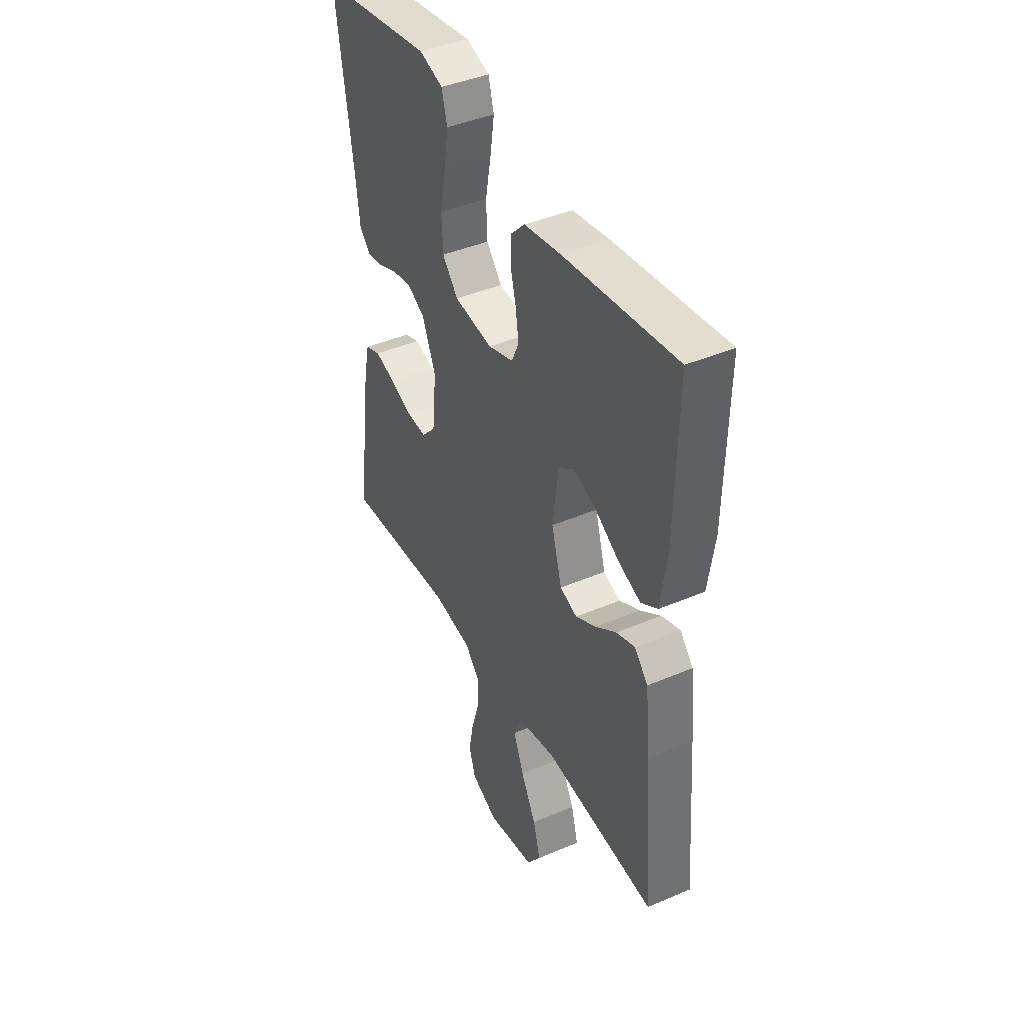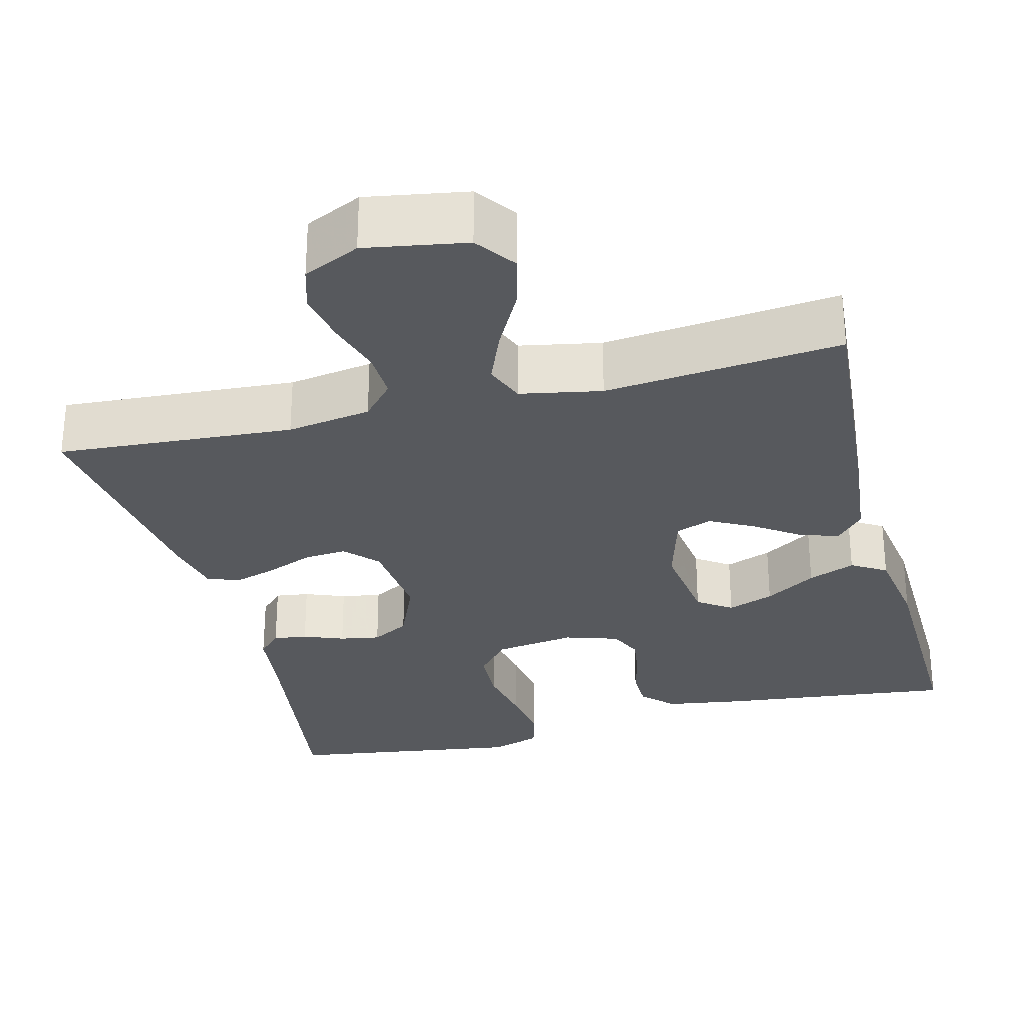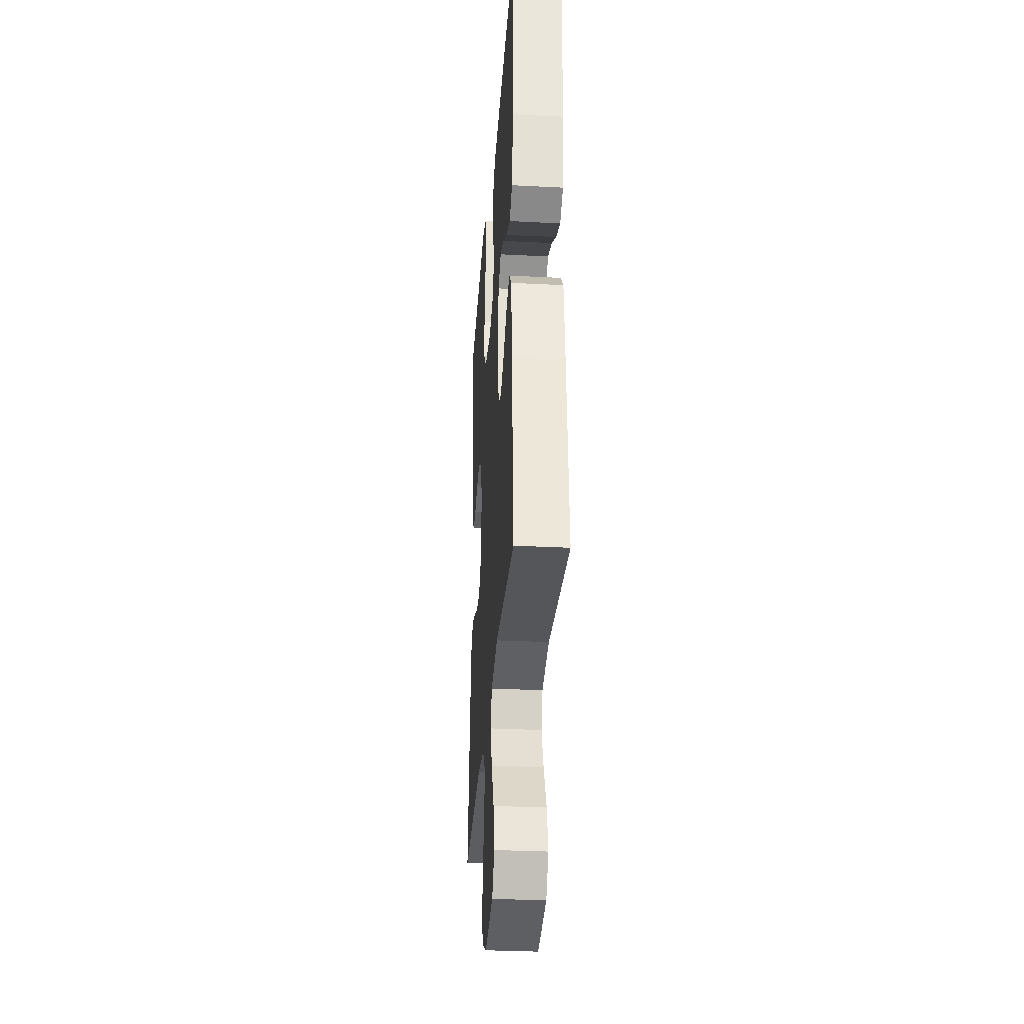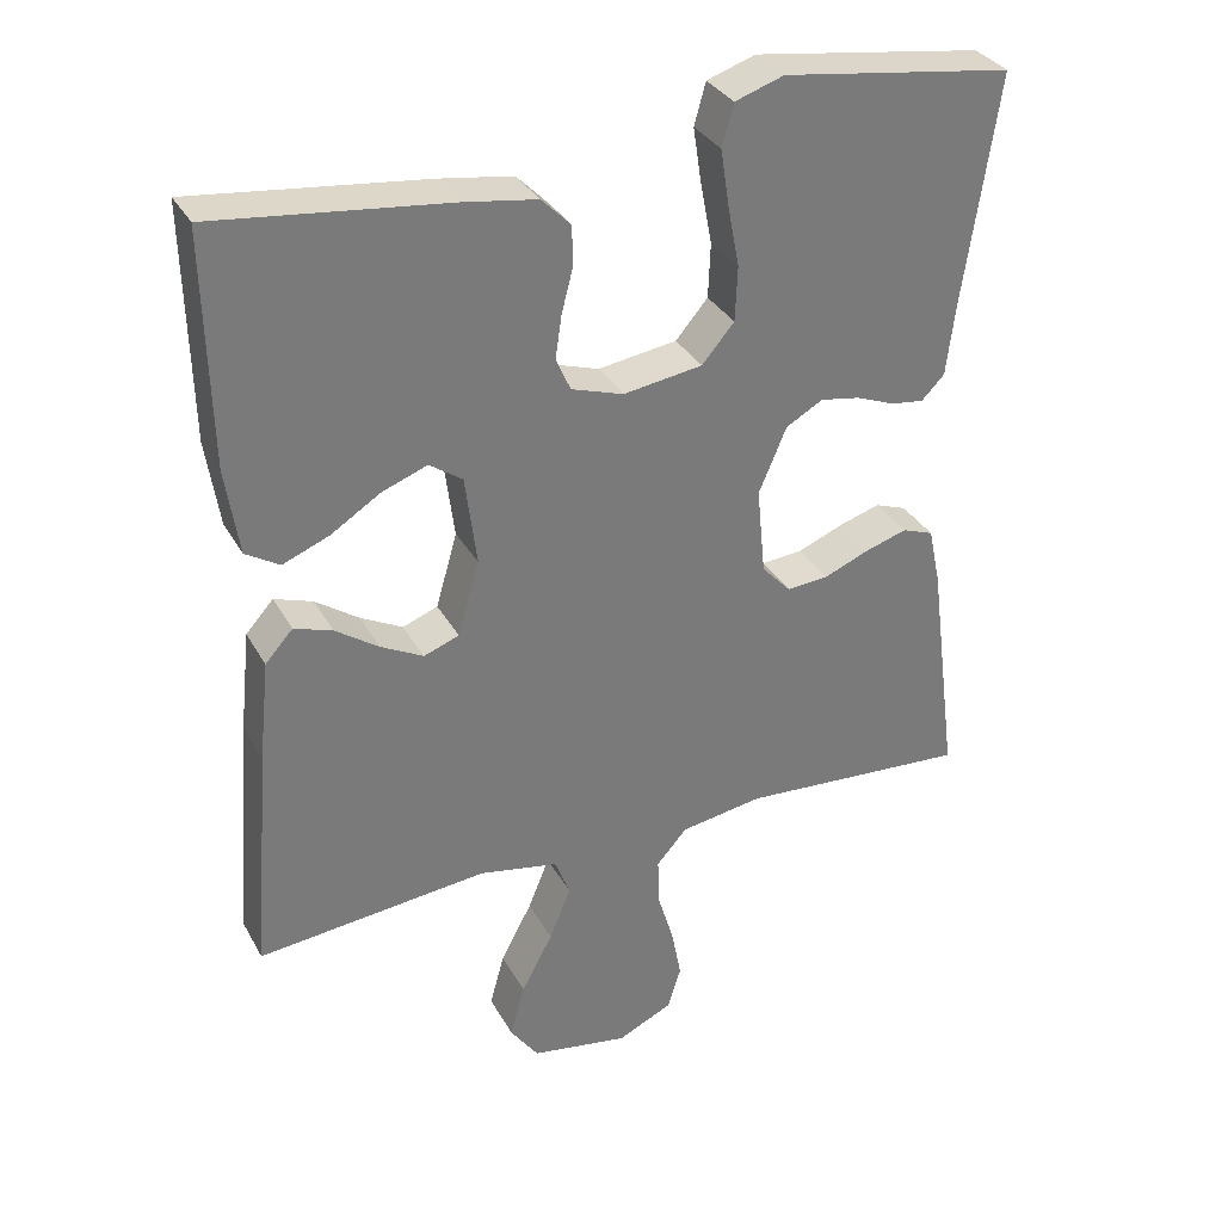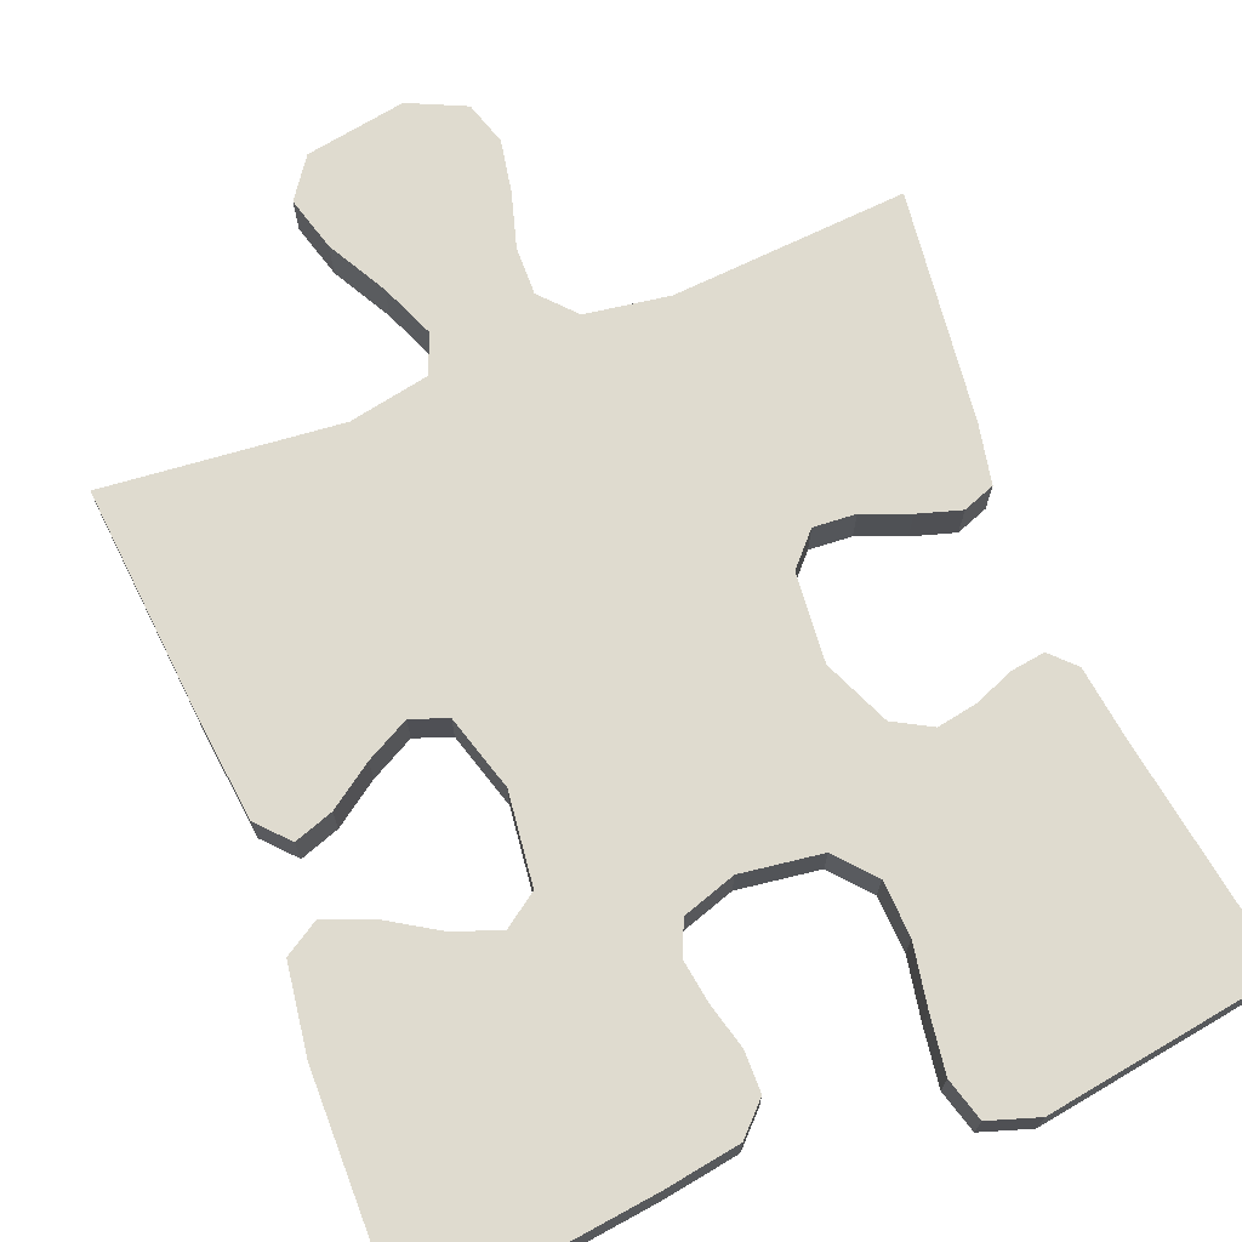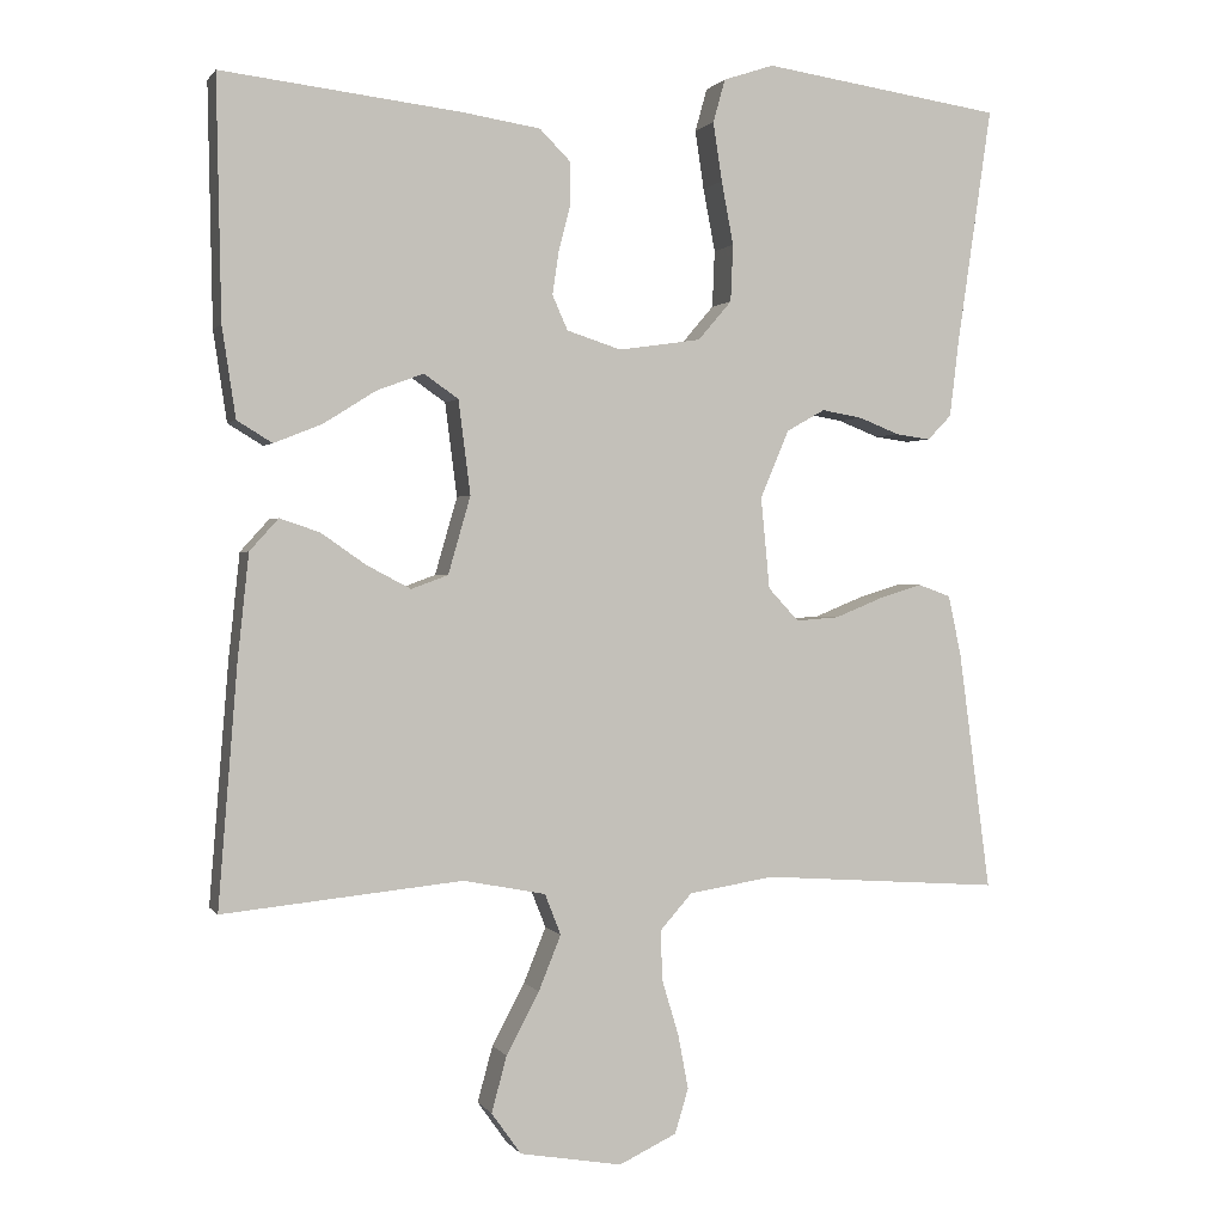
<metadata>
{"format":"obj","ext":"obj","renderer":"f3d","projection":"perspective","resolution":1024,"background":"white","views":[{"elev":42.1,"azim":-117.2,"up":"+Z"},{"elev":-29.1,"azim":-165.5,"up":"+Y"},{"elev":-31.6,"azim":-94.2,"up":"+Z"},{"elev":33.1,"azim":-25.2,"up":"+Z"},{"elev":70.4,"azim":-22.0,"up":"+Y"},{"elev":0.9,"azim":-17.0,"up":"+Z"}]}
</metadata>
<code>
v 0.5 0.07 -0.5
v 0.2 0.07 -0.479
v 0.093 0.07 -0.496
v 0.053 0.07 -0.541
v 0.055 0.07 -0.603
v 0.076 0.07 -0.673
v 0.089 0.07 -0.741
v 0.072 0.07 -0.797
v 0 0.07 -0.831
v -0.128 0.07 -0.809
v -0.165 0.07 -0.757
v -0.146 0.07 -0.687
v -0.105 0.07 -0.61
v -0.077 0.07 -0.541
v -0.097 0.07 -0.49
v -0.2 0.07 -0.47
v -0.5 0.07 -0.5
v -0.476 0.07 -0.2
v -0.462 0.07 -0.069
v -0.426 0.07 -0.029
v -0.376 0.07 -0.046
v -0.32 0.07 -0.085
v -0.265 0.07 -0.114
v -0.219 0.07 -0.097
v -0.191 0.07 0
v -0.206 0.07 0.117
v -0.249 0.07 0.147
v -0.308 0.07 0.125
v -0.373 0.07 0.084
v -0.433 0.07 0.06
v -0.477 0.07 0.087
v -0.494 0.07 0.2
v -0.5 0.07 0.5
v -0.2 0.07 0.465
v -0.103 0.07 0.45
v -0.065 0.07 0.412
v -0.064 0.07 0.36
v -0.079 0.07 0.302
v -0.087 0.07 0.247
v -0.068 0.07 0.204
v 0 0.07 0.182
v 0.103 0.07 0.197
v 0.145 0.07 0.246
v 0.148 0.07 0.317
v 0.133 0.07 0.396
v 0.122 0.07 0.469
v 0.137 0.07 0.523
v 0.2 0.07 0.544
v 0.5 0.07 0.5
v 0.456 0.07 0.2
v 0.445 0.07 0.108
v 0.415 0.07 0.077
v 0.372 0.07 0.083
v 0.321 0.07 0.103
v 0.27 0.07 0.112
v 0.222 0.07 0.085
v 0.186 0.07 0
v 0.197 0.07 -0.114
v 0.235 0.07 -0.155
v 0.289 0.07 -0.151
v 0.348 0.07 -0.127
v 0.403 0.07 -0.11
v 0.444 0.07 -0.125
v 0.46 0.07 -0.2
v 0.5 0 -0.5
v 0.2 0 -0.479
v 0.093 0 -0.496
v 0.053 0 -0.541
v 0.055 0 -0.603
v 0.076 0 -0.673
v 0.089 0 -0.741
v 0.072 0 -0.797
v 0 0 -0.831
v -0.128 0 -0.809
v -0.165 0 -0.757
v -0.146 0 -0.687
v -0.105 0 -0.61
v -0.077 0 -0.541
v -0.097 0 -0.49
v -0.2 0 -0.47
v -0.5 0 -0.5
v -0.476 0 -0.2
v -0.462 0 -0.069
v -0.426 0 -0.029
v -0.376 0 -0.046
v -0.32 0 -0.085
v -0.265 0 -0.114
v -0.219 0 -0.097
v -0.191 0 0
v -0.206 0 0.117
v -0.249 0 0.147
v -0.308 0 0.125
v -0.373 0 0.084
v -0.433 0 0.06
v -0.477 0 0.087
v -0.494 0 0.2
v -0.5 0 0.5
v -0.2 0 0.465
v -0.103 0 0.45
v -0.065 0 0.412
v -0.064 0 0.36
v -0.079 0 0.302
v -0.087 0 0.247
v -0.068 0 0.204
v 0 0 0.182
v 0.103 0 0.197
v 0.145 0 0.246
v 0.148 0 0.317
v 0.133 0 0.396
v 0.122 0 0.469
v 0.137 0 0.523
v 0.2 0 0.544
v 0.5 0 0.5
v 0.456 0 0.2
v 0.445 0 0.108
v 0.415 0 0.077
v 0.372 0 0.083
v 0.321 0 0.103
v 0.27 0 0.112
v 0.222 0 0.085
v 0.186 0 0
v 0.197 0 -0.114
v 0.235 0 -0.155
v 0.289 0 -0.151
v 0.348 0 -0.127
v 0.403 0 -0.11
v 0.444 0 -0.125
v 0.46 0 -0.2
f 63 64 1 2
f 60 61 62 63
f 60 63 2 3
f 59 60 3 4
f 58 59 4
f 57 58 4
f 51 52 53 54
f 50 51 54 55
f 49 50 55
f 48 49 55 56
f 44 45 46 47
f 44 47 48 56
f 35 36 37 38
f 35 38 39
f 34 35 39
f 33 34 39 40
f 31 32 33 40
f 28 29 30 31
f 27 28 31
f 19 20 21 22
f 19 22 23
f 16 17 18 19
f 15 16 19 23
f 10 11 12 13
f 10 13 14
f 9 10 14
f 8 9 14
f 5 6 7 8
f 5 8 14 15
f 43 44 56 57
f 42 43 57 4
f 41 42 4
f 27 31 40
f 26 27 40 41
f 25 26 41 4
f 5 15 23 24
f 4 5 24 25
f 66 65 128 127
f 127 126 125 124
f 67 66 127 124
f 68 67 124 123
f 68 123 122
f 68 122 121
f 118 117 116 115
f 119 118 115 114
f 119 114 113
f 120 119 113 112
f 111 110 109 108
f 120 112 111 108
f 102 101 100 99
f 103 102 99
f 103 99 98
f 104 103 98 97
f 104 97 96 95
f 95 94 93 92
f 95 92 91
f 86 85 84 83
f 87 86 83
f 83 82 81 80
f 87 83 80 79
f 77 76 75 74
f 78 77 74
f 78 74 73
f 78 73 72
f 72 71 70 69
f 79 78 72 69
f 121 120 108 107
f 68 121 107 106
f 68 106 105
f 104 95 91
f 105 104 91 90
f 68 105 90 89
f 88 87 79 69
f 89 88 69 68
f 1 65 66 2
f 2 66 67 3
f 3 67 68 4
f 4 68 69 5
f 5 69 70 6
f 6 70 71 7
f 7 71 72 8
f 8 72 73 9
f 9 73 74 10
f 10 74 75 11
f 11 75 76 12
f 12 76 77 13
f 13 77 78 14
f 14 78 79 15
f 15 79 80 16
f 16 80 81 17
f 17 81 82 18
f 18 82 83 19
f 19 83 84 20
f 20 84 85 21
f 21 85 86 22
f 22 86 87 23
f 23 87 88 24
f 24 88 89 25
f 25 89 90 26
f 26 90 91 27
f 27 91 92 28
f 28 92 93 29
f 29 93 94 30
f 30 94 95 31
f 31 95 96 32
f 32 96 97 33
f 33 97 98 34
f 34 98 99 35
f 35 99 100 36
f 36 100 101 37
f 37 101 102 38
f 38 102 103 39
f 39 103 104 40
f 40 104 105 41
f 41 105 106 42
f 42 106 107 43
f 43 107 108 44
f 44 108 109 45
f 45 109 110 46
f 46 110 111 47
f 47 111 112 48
f 48 112 113 49
f 49 113 114 50
f 50 114 115 51
f 51 115 116 52
f 52 116 117 53
f 53 117 118 54
f 54 118 119 55
f 55 119 120 56
f 56 120 121 57
f 57 121 122 58
f 58 122 123 59
f 59 123 124 60
f 60 124 125 61
f 61 125 126 62
f 62 126 127 63
f 63 127 128 64
f 64 128 65 1

</code>
